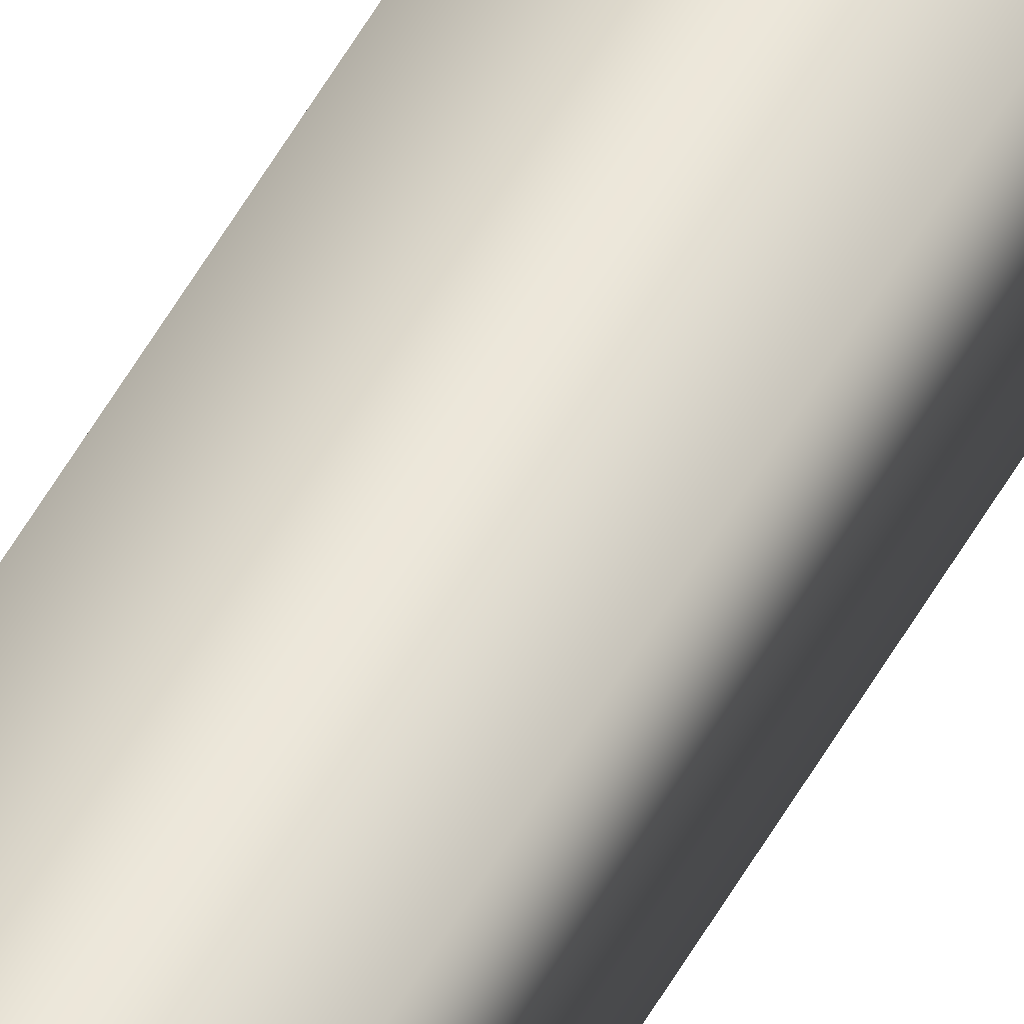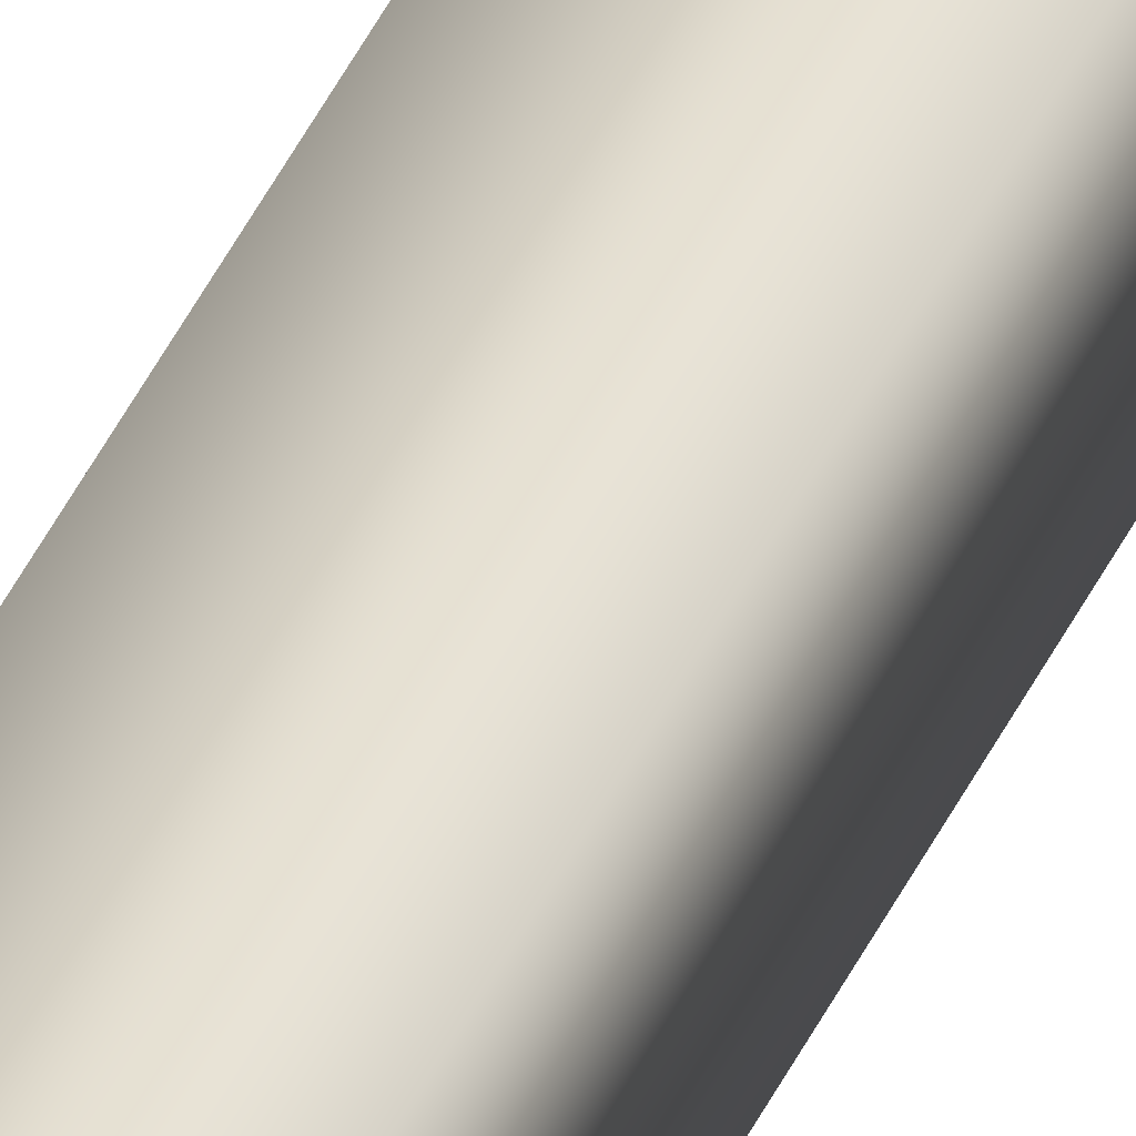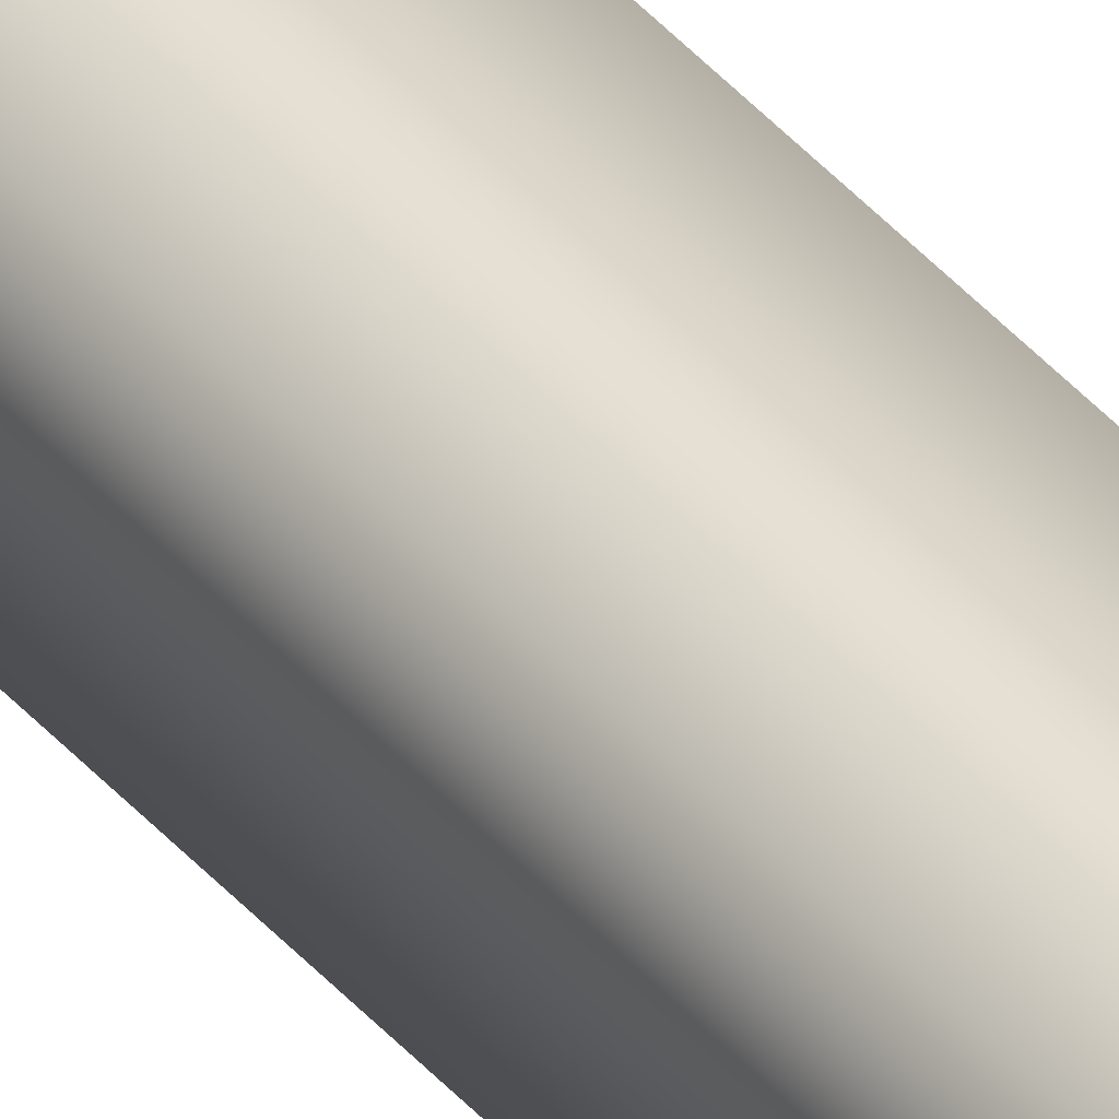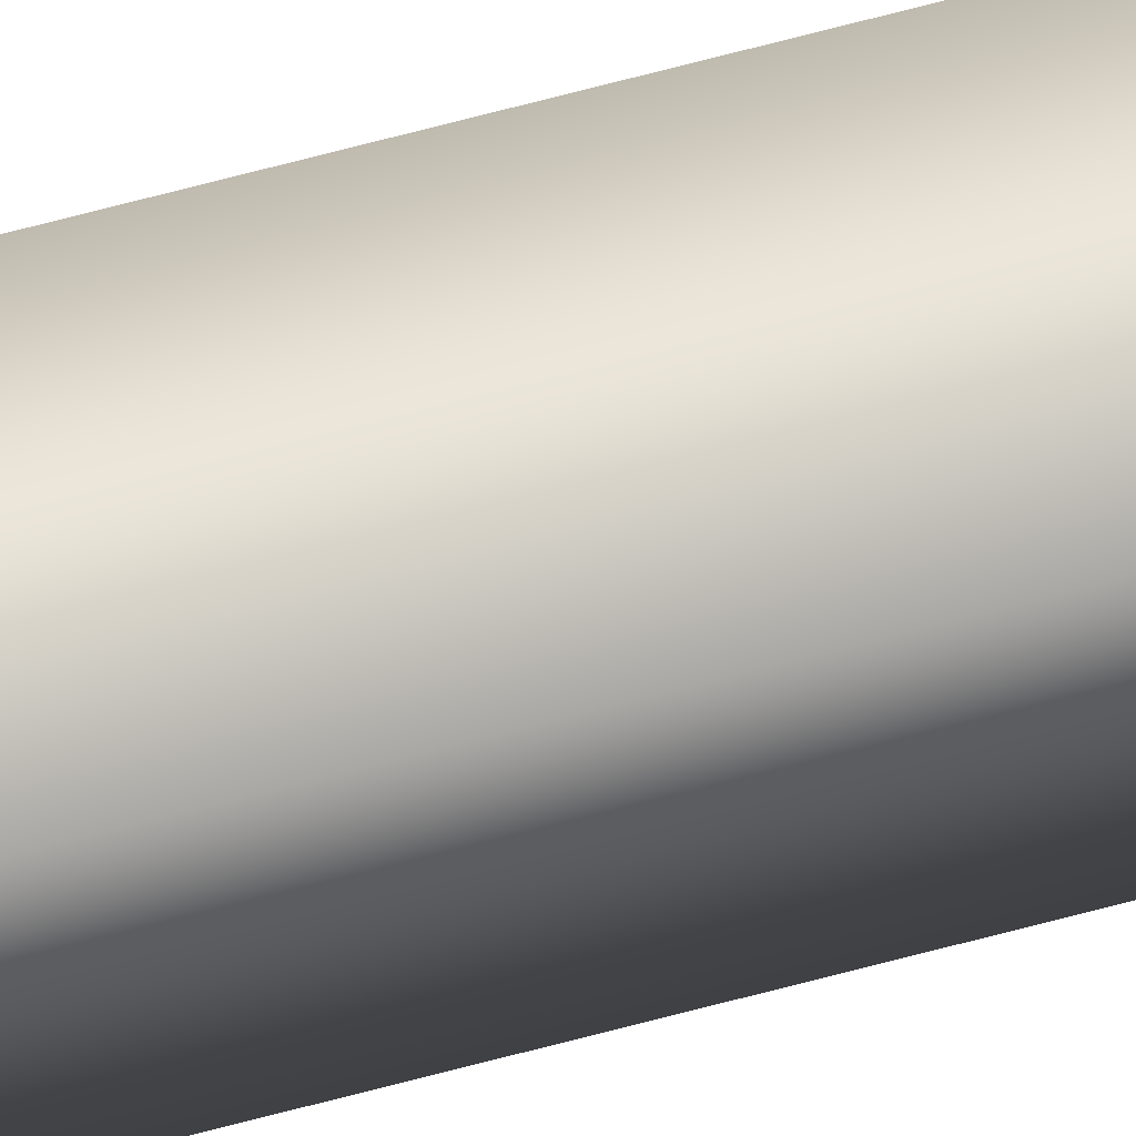
<metadata>
{"format":"obj","ext":"obj","renderer":"f3d","projection":"perspective","resolution":1024,"background":"white","views":[{"elev":51.4,"azim":-152.2,"up":"+Y"},{"elev":34.8,"azim":20.0,"up":"+Y"},{"elev":37.6,"azim":145.4,"up":"+Y"},{"elev":61.3,"azim":-105.8,"up":"+Y"}]}
</metadata>
<code>
v -82.15 13.81 79.84
v -82.15 13.85 79.84
v -82.15 13.81 75.88
v -82.15 13.85 75.88
v -82.11 13.85 75.88
v -82.11 13.81 75.88
v -82.11 13.81 79.84
v -82.11 13.85 79.84
f 1 2 3
f 3 2 4
f 5 6 4
f 4 6 3
f 1 3 7
f 7 3 6
f 8 5 2
f 2 5 4
f 2 1 8
f 8 1 7
f 8 7 5
f 5 7 6

</code>
